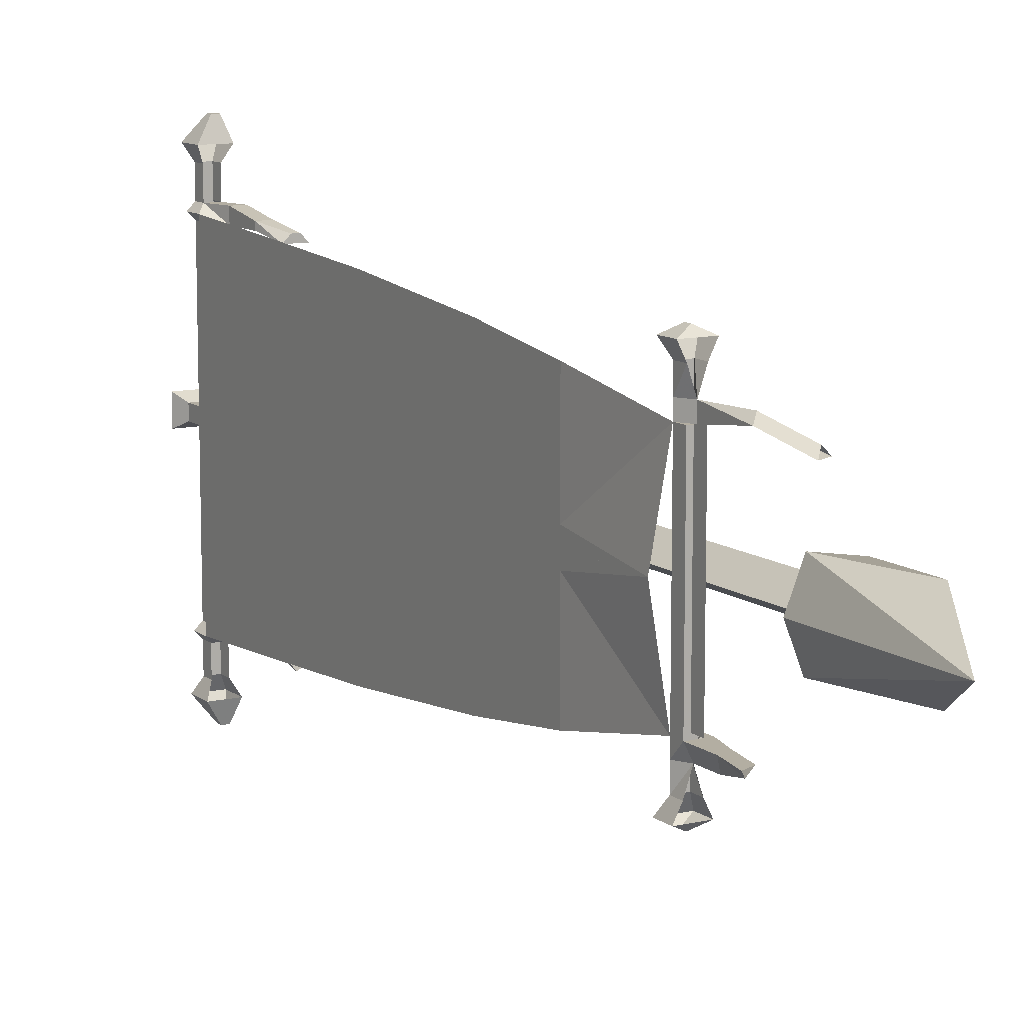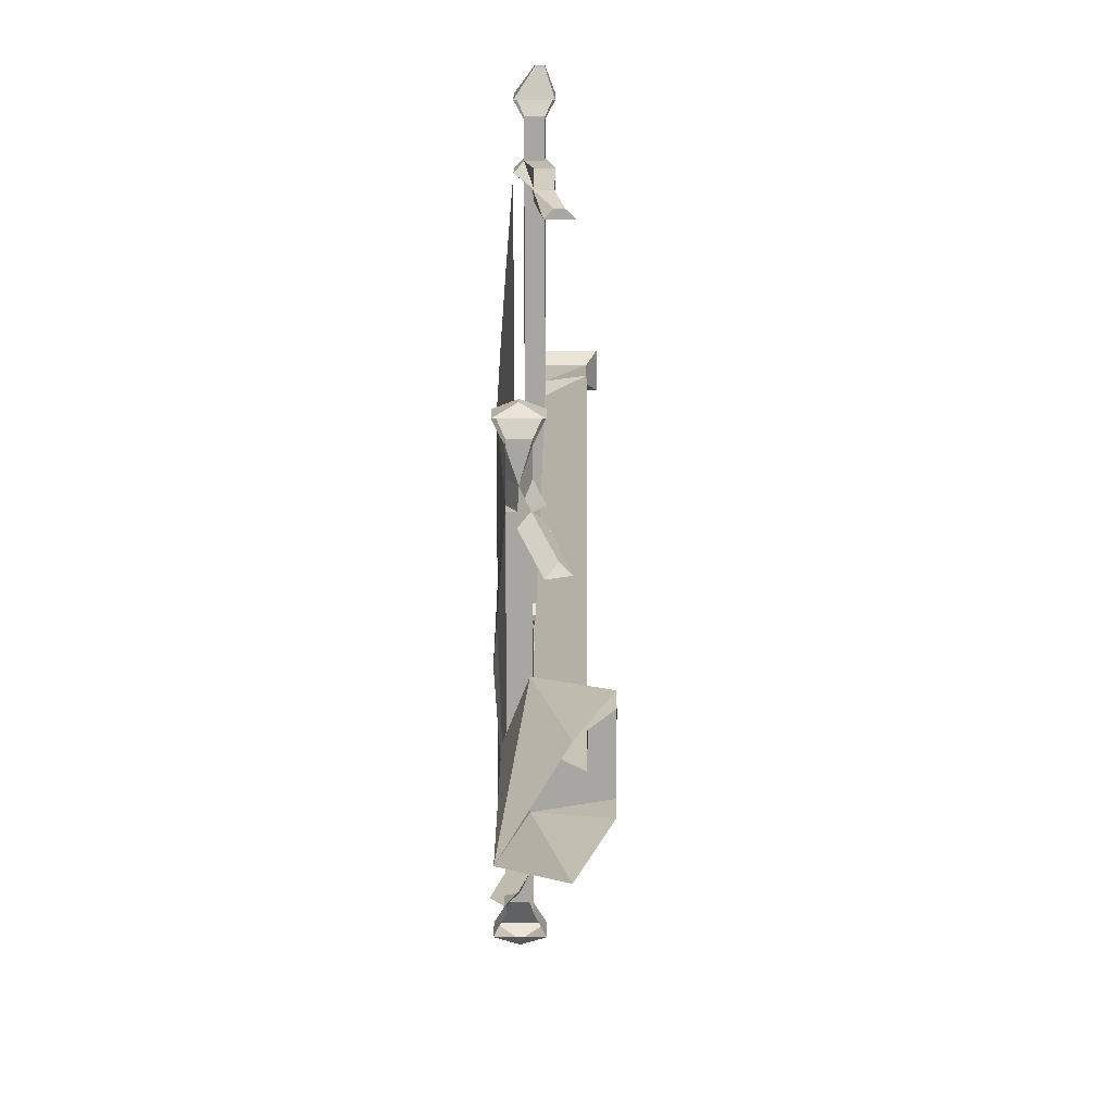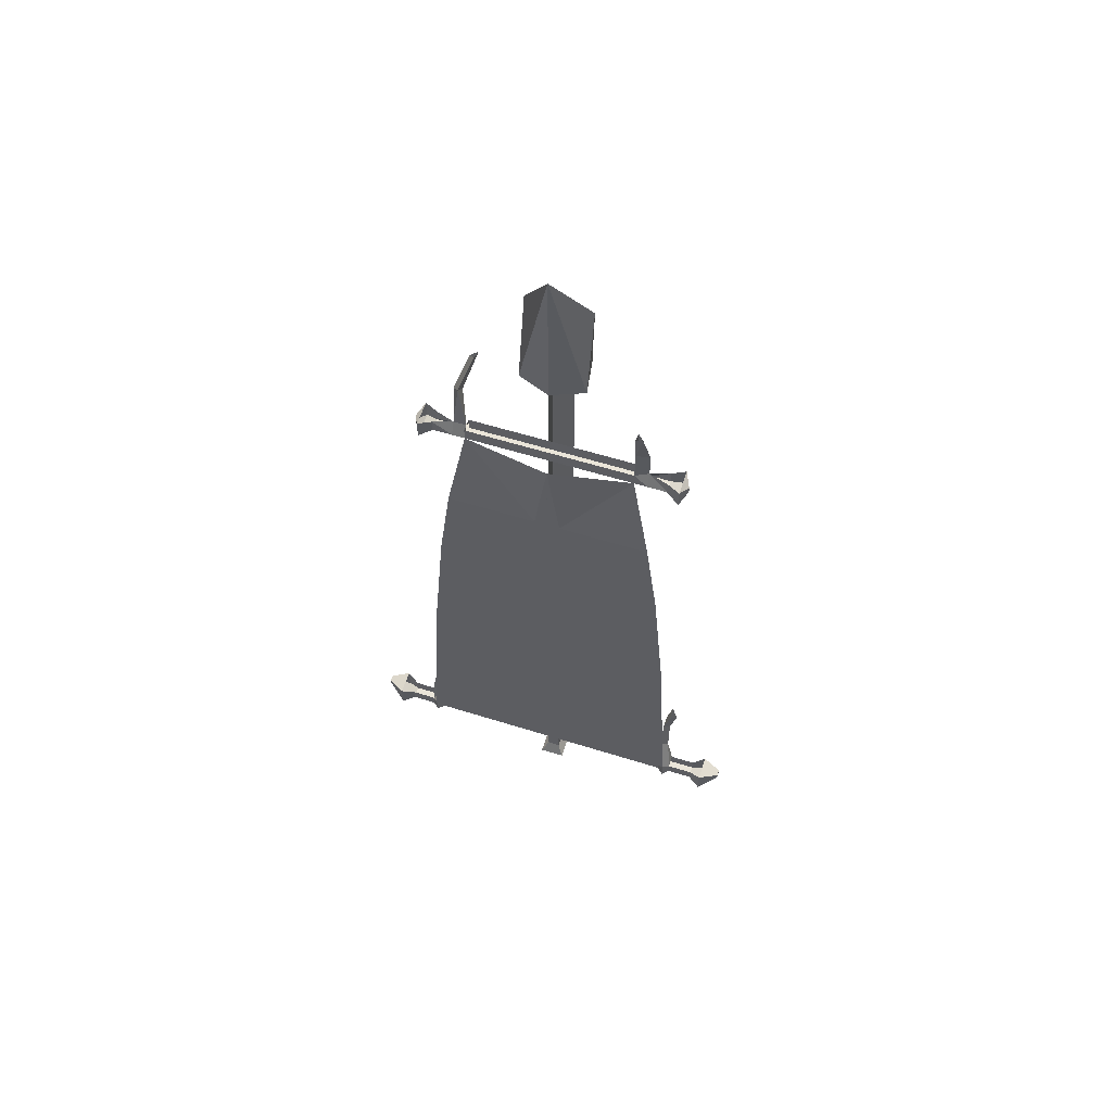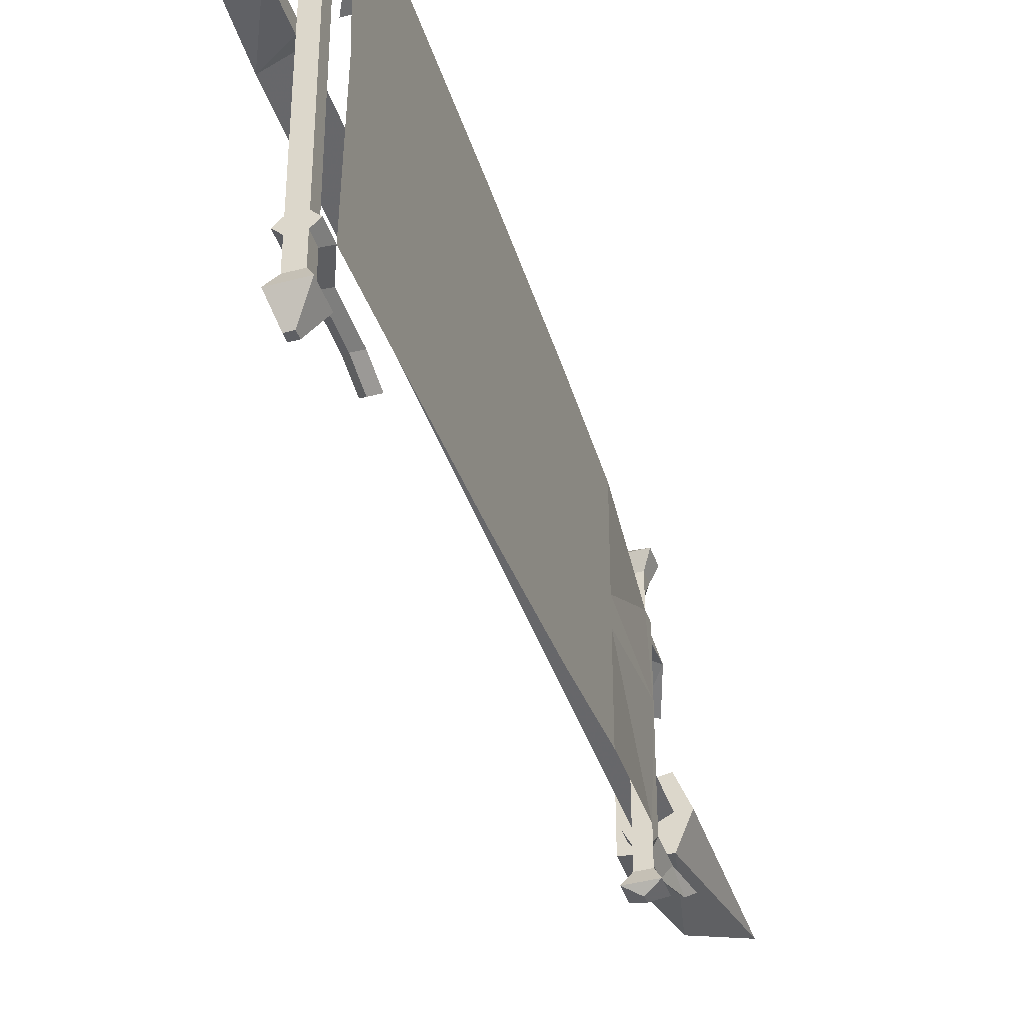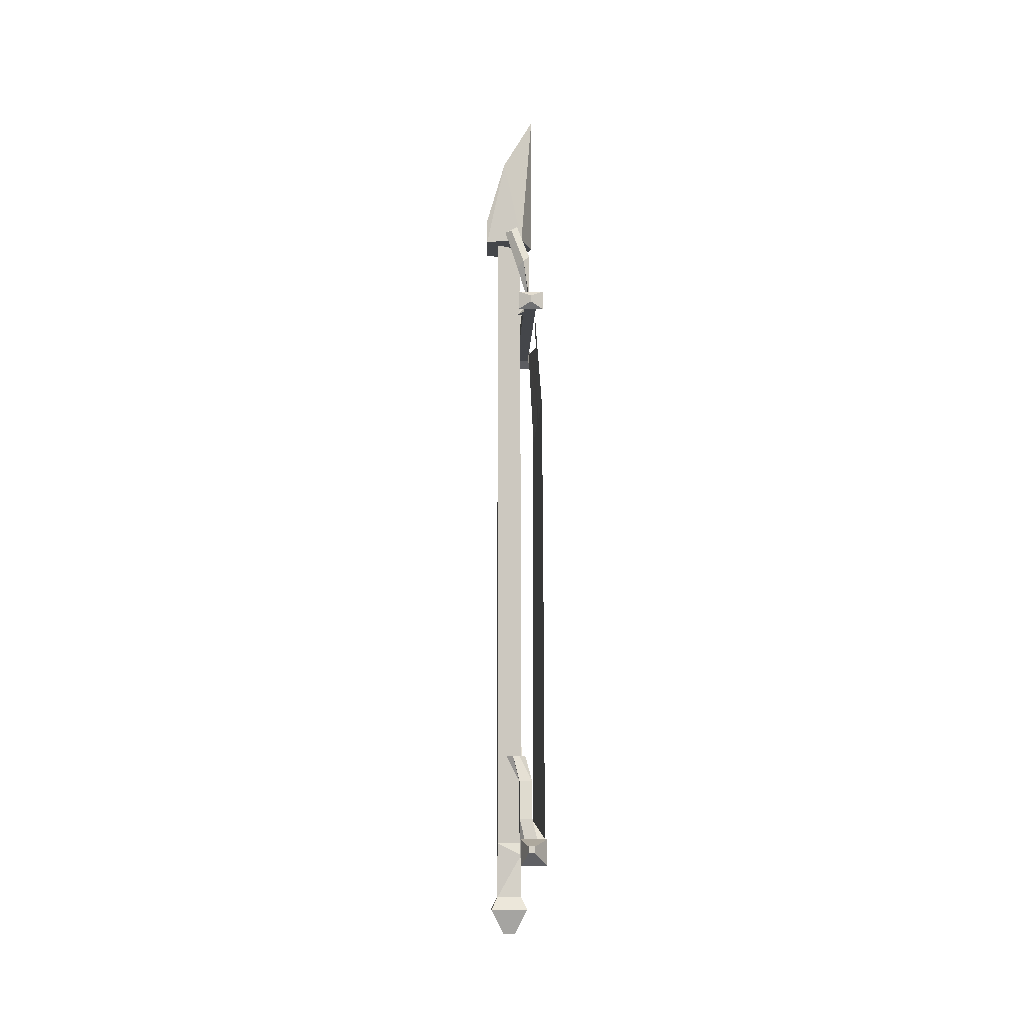
<metadata>
{"format":"obj","ext":"obj","renderer":"f3d","projection":"perspective","resolution":1024,"background":"white","views":[{"elev":10.8,"azim":150.1,"up":"+Z"},{"elev":15.9,"azim":-179.6,"up":"+Z"},{"elev":58.4,"azim":107.9,"up":"+Y"},{"elev":-41.3,"azim":17.8,"up":"+Z"},{"elev":-9.8,"azim":-1.8,"up":"+Y"}]}
</metadata>
<code>
v -0.5234 -0.3438 -0.1016
v -0.5234 -0.3594 -0.1016
v -0.5234 -0.3594 -0.1172
v -0.5312 -0.3438 -0.1172
v -0.5312 -0.3125 -0.1172
v -0.5234 -0.3047 -0.1016
v -0.5469 -0.3438 -0.1016
v -0.5391 -0.3438 -0.1016
v -0.5391 -0.3594 -0.1016
v -0.5391 -0.3594 0
v -0.5391 -0.3438 0
v -0.5391 -0.3594 0.1016
v -0.5391 -0.3438 0.1016
v -0.5469 -0.3594 0.1016
v -0.5312 -0.3438 0.1016
v -0.5234 -0.3438 0.1016
v -0.5234 -0.3594 0.1016
v -0.5469 -0.3594 -0.1016
v -0.5391 -0.3594 -0.1172
v -0.5391 -0.3594 -0.1406
v -0.5234 -0.3594 -0.1406
v -0.5234 -0.3438 -0.1406
v -0.5156 -0.3672 -0.1562
v -0.5156 -0.3438 -0.1562
v -0.5312 -0.3594 -0.1641
v -0.5312 -0.3516 -0.1641
v -0.5469 -0.3438 -0.1562
v -0.5469 -0.3672 -0.1562
v -0.5391 -0.3438 -0.1406
v -0.5391 -1.07 0.007812
v -0.5391 -1.07 -0.007812
v -0.5234 -1.07 0
v -0.5234 -1.07 0.1641
v -0.5391 -1.07 0.1641
v -0.5391 -1.055 0
v -0.5703 -1.055 0.01562
v -0.5703 -1.125 0.007812
v -0.5391 -1.125 0.007812
v -0.5391 -1.125 -0.007812
v -0.5703 -1.055 -0.01562
v -0.5391 -1.055 -0.1641
v -0.5391 -1.07 -0.1641
v -0.5234 -1.07 -0.1641
v -0.5234 -1.055 0
v -0.5234 -1.055 0.1641
v -0.5156 -1.047 0.1719
v -0.5156 -1.07 0.1719
v -0.5469 -1.07 0.1719
v -0.5391 -1.055 0.1641
v -0.5781 -1.141 -0.01562
v -0.5781 -1.141 0.01562
v -0.5703 -1.125 -0.007812
v -0.5312 -1.141 -0.01562
v -0.5469 -1.172 0
v -0.5625 -1.172 0
v -0.5312 -1.141 0.01562
v -0.5469 -1.047 -0.2266
v -0.5469 -1.078 -0.2266
v -0.5391 -1.07 -0.2109
v -0.5391 -1.055 -0.2109
v -0.5391 -1.07 -0.1797
v -0.5391 -1.055 -0.1797
v -0.5469 -1.07 -0.1719
v -0.5469 -1.047 -0.1719
v -0.5469 -1.008 -0.1641
v -0.5391 -1.016 -0.1719
v -0.5234 -1.055 -0.1797
v -0.5156 -1.047 -0.1719
v -0.5234 -1.07 -0.1797
v -0.5234 -1.07 -0.2109
v -0.5234 -1.055 -0.2109
v -0.5156 -1.078 -0.2266
v -0.5156 -1.047 -0.2266
v -0.5312 -1.062 -0.25
v -0.5312 -1.055 -0.25
v -0.5391 -1.055 -0.25
v -0.5391 -1.062 -0.25
v -0.5156 -1.07 -0.1719
v -0.5312 -1.008 -0.1641
v -0.5312 -0.9531 -0.1641
v -0.5469 -0.9531 -0.1641
v -0.5391 -0.9609 -0.1719
v -0.5234 -0.3594 0.1172
v -0.5391 -0.3594 0.1172
v -0.5312 -0.3438 0.1172
v -0.5234 -0.3438 0.1406
v -0.5234 -0.3594 0.1406
v -0.5391 -0.3594 0.1406
v -0.5391 -0.3438 0.1406
v -0.5469 -0.3672 0.1562
v -0.5469 -0.3438 0.1562
v -0.5312 -0.3594 0.1641
v -0.5312 -0.3516 0.1641
v -0.5156 -0.3438 0.1562
v -0.5156 -0.3672 0.1562
v -0.5391 -0.3125 -0.1016
v -0.5312 -0.2734 -0.1016
v -0.5234 -0.2734 -0.1094
v -0.5156 -0.2656 -0.1016
v -0.5234 -1.055 -0.1641
v -0.5391 -0.9297 -0.1797
v -0.5312 -0.9219 -0.1719
v -0.5469 -0.9219 -0.1719
v -0.5469 -1.078 0.2266
v -0.5469 -1.047 0.2266
v -0.5391 -1.055 0.2109
v -0.5391 -1.07 0.2109
v -0.5156 -1.078 0.2266
v -0.5312 -1.062 0.25
v -0.5391 -1.062 0.25
v -0.5391 -1.055 0.25
v -0.5156 -1.047 0.2266
v -0.5312 -1.055 0.25
v -0.5234 -1.07 0.2109
v -0.5234 -1.055 0.2109
v -0.5234 -1.07 0.1797
v -0.5234 -1.055 0.1797
v -0.5312 -1.023 0.1641
v -0.5312 -1.023 0.1797
v -0.5391 -1.055 0.1797
v -0.5469 -1.023 0.1797
v -0.5469 -1.047 0.1719
v -0.5391 -1.07 0.1797
v -0.5469 -0.2969 0.1094
v -0.5312 -0.2812 0.1094
v -0.5391 -0.2891 0.1172
v -0.5547 -0.2422 0.1016
v -0.5625 -0.2422 0.09375
v -0.5469 -0.2344 0.09375
v -0.5469 -1.023 0.1641
v -0.5469 -0.9766 0.1641
v -0.5312 -0.9766 0.1641
v -0.5312 -0.9766 0.1719
v -0.5469 -0.9766 0.1719
v -0.5547 -0.9453 0.1641
v -0.5625 -0.9453 0.1562
v -0.5391 -0.9453 0.1562
v -0.5469 -0.9453 0.1641
v -0.5156 -0.8828 0
v -0.5156 -0.9062 -0.07031
v -0.5156 -0.8828 -0.0625
v -0.5156 -0.8672 0
v -0.5156 -0.9062 0.08594
v -0.5156 -0.9062 0
v -0.5156 -0.8828 0.0625
v -0.5156 -0.8203 -0.1016
v -0.5156 -0.8516 -0.1094
v -0.5156 -0.7734 0
v -0.5156 -0.8203 0.1016
v -0.5156 -0.8516 0.1094
v -0.5156 -0.9062 0.1641
v -0.5156 -1.039 0
v -0.5156 -0.7734 0.1328
v -0.5156 -0.8203 0.1328
v -0.5156 -0.7734 0.1484
v -0.5156 -0.7734 0.1562
v -0.5156 -0.6875 0.1484
v -0.5156 -0.7266 0.1172
v -0.5156 -0.6875 0.1016
v -0.5156 -0.6484 0.1016
v -0.5156 -0.6016 0.1406
v -0.5156 -0.7266 0.1094
v -0.5156 -0.6875 0.07812
v -0.5156 -0.6875 0
v -0.5156 -0.7734 -0.1328
v -0.5156 -0.7266 -0.1094
v -0.5156 -0.6875 -0.07812
v -0.5156 -0.6406 -0.07812
v -0.5156 -0.6016 -0.09375
v -0.5156 -0.6016 0
v -0.5156 -0.6406 0.07812
v -0.5156 -0.6016 0.09375
v -0.5156 -0.7734 -0.1484
v -0.5156 -0.7266 -0.1172
v -0.5156 -0.6875 -0.1016
v -0.5156 -0.6875 -0.1484
v -0.5156 -0.6484 -0.1016
v -0.5156 -0.6016 -0.1172
v -0.5156 -0.6016 -0.1406
v -0.5156 -0.5469 -0.09375
v -0.5156 -0.5625 -0.07812
v -0.5156 -0.4844 -0.125
v -0.5156 -0.5078 -0.05469
v -0.5156 -0.4844 0
v -0.5156 -0.5234 -0.03906
v -0.5156 -0.5547 0.07812
v -0.5156 -0.6016 0.1172
v -0.5156 -0.5469 0.09375
v -0.5156 -0.4844 0.125
v -0.5156 -0.5078 0.05469
v -0.5156 -0.4844 0.01562
v -0.5156 -0.5234 0.03906
v -0.5156 -0.4766 0
v -0.5156 -0.4609 0
v -0.5156 -0.375 0
v -0.5156 -0.8203 -0.1328
v -0.5156 -0.9062 -0.1641
v -0.5156 -0.7734 -0.1562
v -0.5156 -0.4844 -0.01562
v -0.5703 -0.2344 0.01562
v -0.5703 -0.8203 0.01562
v -0.5391 -0.8438 0
v -0.5703 -0.2344 -0.01562
v -0.5391 -0.2344 0
v -0.5234 -0.2344 0
v -0.5391 -0.2344 0.03906
v -0.5859 -0.2344 0.03125
v -0.5703 -0.8203 -0.01562
v -0.5391 -0.2344 -0.03906
v -0.5859 -0.2031 -0.03125
v -0.5625 -0.125 -0.03906
v -0.5234 -0.04688 0
v -0.5859 -0.2344 -0.03125
v -0.5859 -0.2031 0.03125
v -0.5625 -0.125 0.03906
f 1 2 3
f 1 3 4
f 1 4 5
f 1 5 6
f 1 6 7
f 1 7 8
f 8 7 9
f 13 12 14
f 13 14 15
f 13 15 16
f 16 15 17
f 18 7 4
f 18 4 19
f 18 19 2
f 18 2 9
f 18 9 7
f 2 19 3
f 33 45 46
f 33 46 47
f 33 47 34
f 34 47 48
f 34 48 49
f 62 61 63
f 62 63 64
f 62 64 65
f 62 65 66
f 62 66 67
f 67 66 68
f 67 68 69
f 61 69 78
f 61 78 63
f 63 78 43
f 63 43 42
f 63 42 64
f 64 42 41
f 64 41 68
f 64 68 79
f 64 79 65
f 65 79 80
f 65 80 81
f 65 81 66
f 66 81 82
f 66 82 79
f 66 79 68
f 12 17 14
f 14 17 83
f 14 83 84
f 14 84 15
f 15 84 85
f 15 85 17
f 17 85 83
f 6 96 7
f 7 96 4
f 4 96 5
f 5 96 97
f 5 97 98
f 5 98 6
f 6 98 99
f 6 99 96
f 96 99 97
f 100 43 78
f 100 78 68
f 100 68 41
f 68 78 69
f 82 80 79
f 80 82 101
f 80 101 102
f 80 102 81
f 81 102 103
f 81 103 82
f 82 103 101
f 117 116 47
f 117 47 46
f 117 46 118
f 117 118 119
f 117 119 120
f 120 119 121
f 120 121 122
f 120 122 123
f 116 123 48
f 116 48 47
f 124 125 15
f 124 15 126
f 124 126 127
f 124 127 128
f 124 128 125
f 125 128 129
f 125 129 126
f 125 126 85
f 125 85 15
f 15 85 126
f 129 127 126
f 49 48 122
f 49 122 45
f 45 122 46
f 46 122 130
f 46 130 118
f 118 130 131
f 118 131 132
f 118 132 119
f 119 132 133
f 119 133 121
f 121 133 134
f 121 134 130
f 121 130 122
f 122 48 123
f 134 131 130
f 131 134 135
f 131 135 136
f 131 136 132
f 132 136 137
f 132 137 133
f 133 137 138
f 133 138 134
f 134 138 135
f 135 138 137
f 135 137 136
f 8 9 10
f 8 10 11
f 11 10 12
f 11 12 13
f 16 17 2
f 16 2 1
f 3 21 4
f 4 21 22
f 22 21 23
f 22 23 24
f 24 23 25
f 24 25 26
f 24 26 27
f 27 26 28
f 27 28 20
f 27 20 29
f 29 20 19
f 29 19 4
f 30 34 35
f 30 36 37
f 30 37 38
f 31 39 40
f 31 40 35
f 31 35 41
f 31 41 42
f 32 43 44
f 32 44 45
f 32 45 33
f 34 49 35
f 50 51 37
f 50 37 52
f 50 52 53
f 50 53 54
f 50 54 55
f 50 55 51
f 51 55 56
f 51 56 38
f 51 38 37
f 53 52 39
f 53 39 56
f 53 56 54
f 54 56 55
f 56 39 38
f 26 25 28
f 57 58 59
f 57 59 60
f 60 59 61
f 60 61 62
f 67 69 70
f 67 70 71
f 71 70 72
f 71 72 73
f 73 72 74
f 73 74 75
f 73 75 57
f 57 75 76
f 57 76 58
f 58 76 77
f 77 76 75
f 77 75 74
f 83 85 86
f 83 86 87
f 84 88 85
f 85 88 89
f 89 88 90
f 89 90 91
f 91 90 92
f 91 92 93
f 91 93 94
f 94 93 95
f 94 95 87
f 94 87 86
f 43 100 44
f 93 92 95
f 104 105 106
f 104 106 107
f 104 110 105
f 105 110 111
f 105 111 112
f 112 111 113
f 112 113 108
f 112 108 114
f 112 114 115
f 115 114 116
f 115 116 117
f 120 123 107
f 120 107 106
f 111 110 109
f 111 109 113
f 113 109 108
f 10 11 200
f 10 200 201
f 10 201 202
f 10 202 203
f 10 203 11
f 11 203 204
f 11 204 200
f 200 203 208
f 200 208 201
f 201 208 40
f 201 40 36
f 201 36 202
f 202 36 35
f 202 35 208
f 202 208 203
f 208 35 40
f 36 40 52
f 36 52 37
f 40 39 52
f 3 19 20
f 3 20 21
f 30 31 32
f 30 32 33
f 30 33 34
f 30 38 31
f 31 38 39
f 31 42 32
f 32 42 43
f 28 23 21
f 28 21 20
f 28 25 23
f 58 77 72
f 58 72 70
f 58 70 59
f 59 70 69
f 59 69 61
f 77 74 72
f 9 2 10
f 10 2 17
f 10 17 12
f 83 87 84
f 84 87 88
f 95 90 88
f 95 88 87
f 95 92 90
f 104 107 108
f 104 108 109
f 104 109 110
f 108 107 114
f 114 107 123
f 114 123 116
f 30 35 36
f 143 150 151
f 143 151 46
f 143 46 151
f 143 151 150
f 154 155 156
f 154 156 151
f 154 151 150
f 154 150 151
f 154 151 156
f 154 156 155
f 155 156 157
f 155 157 156
f 157 155 158
f 157 158 159
f 157 159 160
f 157 160 161
f 157 161 160
f 157 160 159
f 157 159 158
f 157 158 155
f 180 182 183
f 160 187 161
f 160 161 187
f 187 161 188
f 187 188 161
f 161 188 189
f 161 189 188
f 188 189 190
f 188 190 189
f 189 190 191
f 189 191 17
f 189 17 191
f 189 191 190
f 191 194 17
f 191 17 195
f 191 195 194
f 180 183 182
f 182 183 199
f 182 199 183
f 199 194 2
f 199 2 195
f 199 195 194
f 194 195 17
f 2 199 182
f 2 182 199
f 2 194 195
f 139 140 141
f 139 141 142
f 139 142 143
f 139 143 145
f 139 145 142
f 139 142 140
f 140 142 141
f 140 141 146
f 140 146 147
f 140 147 141
f 141 147 146
f 142 145 143
f 143 145 149
f 143 149 150
f 143 150 145
f 145 150 149
f 149 153 154
f 149 154 150
f 149 150 154
f 149 154 155
f 149 155 153
f 153 155 154
f 155 158 153
f 155 153 162
f 155 162 158
f 158 162 163
f 158 163 159
f 158 159 162
f 158 162 153
f 165 166 173
f 165 173 174
f 165 174 166
f 166 174 175
f 166 175 167
f 166 167 174
f 166 174 173
f 175 177 167
f 175 167 168
f 175 168 177
f 177 168 167
f 168 177 178
f 168 178 169
f 168 169 177
f 177 169 178
f 178 180 169
f 178 169 181
f 178 181 180
f 180 183 181
f 180 181 169
f 171 172 160
f 171 160 159
f 171 159 163
f 171 163 160
f 171 160 187
f 171 187 172
f 172 187 160
f 190 191 192
f 190 192 184
f 190 184 191
f 191 184 193
f 191 193 194
f 191 194 184
f 191 184 192
f 186 192 188
f 186 188 187
f 186 187 172
f 186 172 188
f 186 188 190
f 186 190 192
f 192 190 188
f 146 196 173
f 146 173 165
f 146 165 196
f 146 196 147
f 146 147 196
f 181 183 185
f 181 185 180
f 180 185 183
f 183 199 185
f 183 185 184
f 183 184 199
f 199 184 185
f 184 199 194
f 184 194 193
f 184 193 199
f 199 193 194
f 165 173 196
f 167 175 174
f 159 163 162
f 163 159 160
f 188 172 187
f 139 143 144
f 139 144 140
f 139 140 144
f 139 144 143
f 143 46 152
f 143 152 144
f 143 144 152
f 143 152 46
f 173 174 176
f 173 176 174
f 174 176 175
f 174 175 176
f 176 175 177
f 176 177 175
f 177 178 179
f 177 179 178
f 178 179 180
f 178 180 179
f 179 180 182
f 179 182 180
f 196 147 197
f 196 197 198
f 196 198 173
f 196 173 198
f 196 198 197
f 196 197 147
f 147 197 140
f 147 140 197
f 197 140 68
f 197 68 140
f 140 68 152
f 140 152 68
f 152 140 144
f 152 144 140
f 173 198 176
f 173 176 198
f 177 176 179
f 177 179 176
f 141 146 142
f 141 142 146
f 146 142 148
f 146 148 142
f 142 148 149
f 142 149 145
f 145 149 142
f 142 149 148
f 148 149 153
f 148 153 149
f 153 162 148
f 153 148 164
f 153 164 162
f 162 164 163
f 162 163 164
f 162 164 148
f 148 164 165
f 148 165 166
f 148 166 164
f 164 166 167
f 164 167 168
f 164 168 169
f 164 169 170
f 164 170 171
f 164 171 163
f 164 163 171
f 164 171 172
f 164 172 170
f 164 170 168
f 164 168 167
f 164 167 166
f 164 166 165
f 169 181 170
f 169 170 181
f 181 170 184
f 181 184 185
f 181 185 170
f 170 185 184
f 170 184 186
f 170 186 172
f 170 172 171
f 192 184 170
f 192 170 186
f 192 186 184
f 170 169 168
f 172 186 170
f 165 146 148
f 165 148 146
f 200 204 205
f 200 205 206
f 200 206 207
f 200 207 203
f 209 205 204
f 209 204 203
f 209 203 213
f 207 213 203
f 209 210 211
f 209 211 212
f 209 212 205
f 209 213 210
f 210 213 214
f 214 213 207
f 214 207 215
f 215 207 206
f 215 206 212
f 212 206 205

</code>
